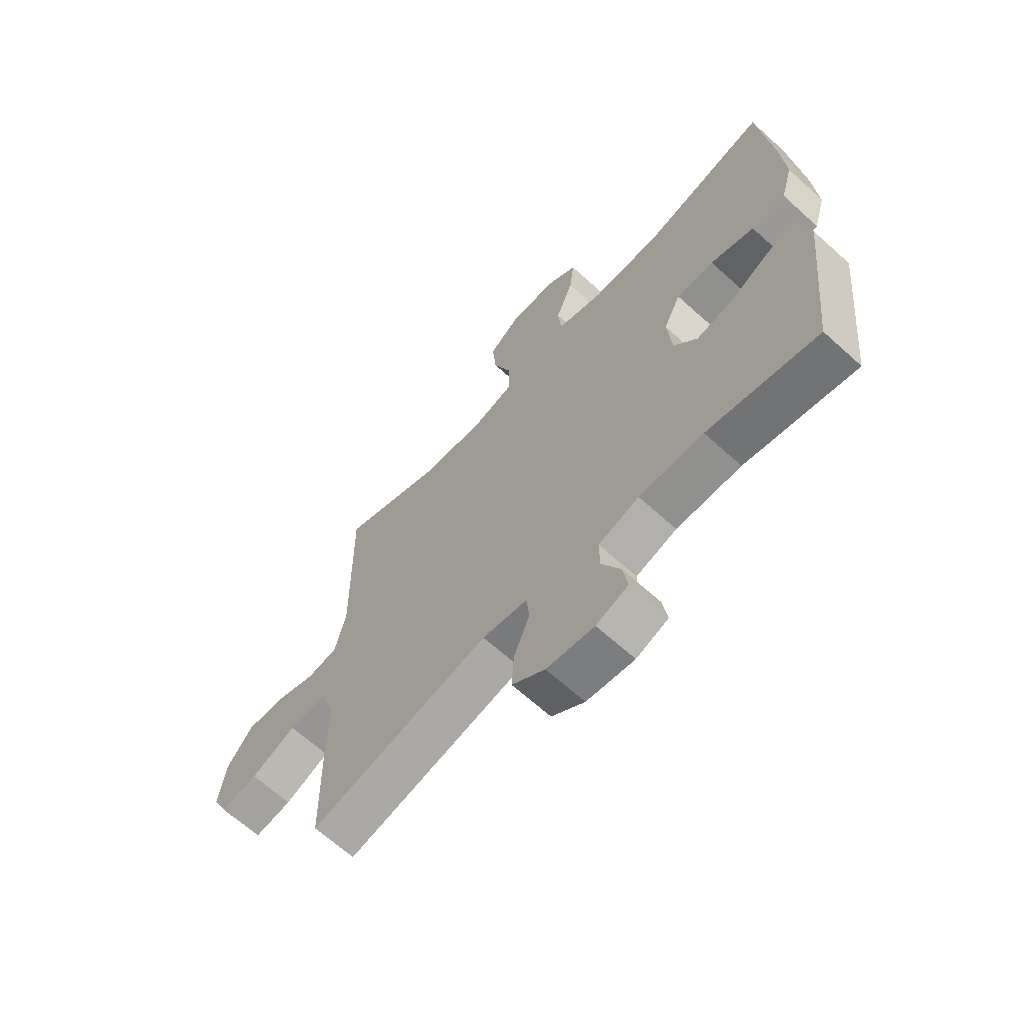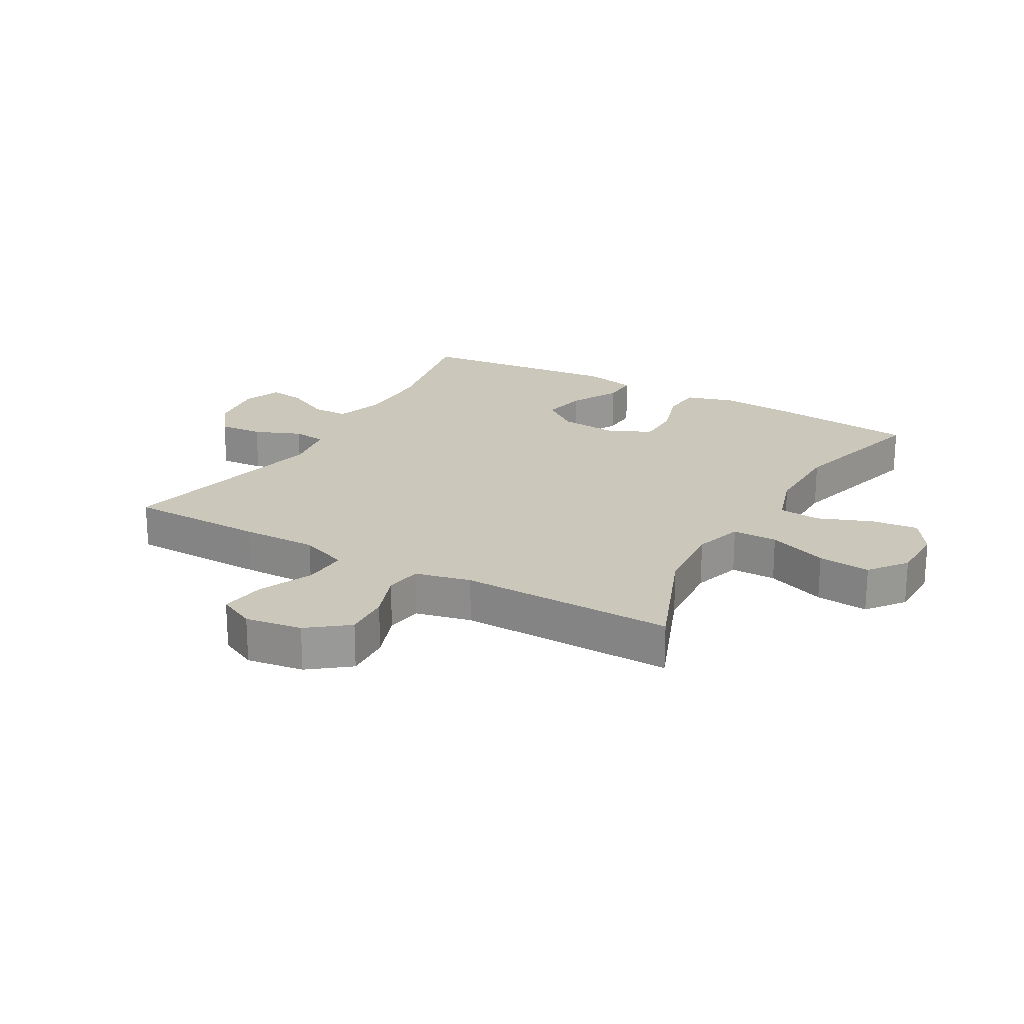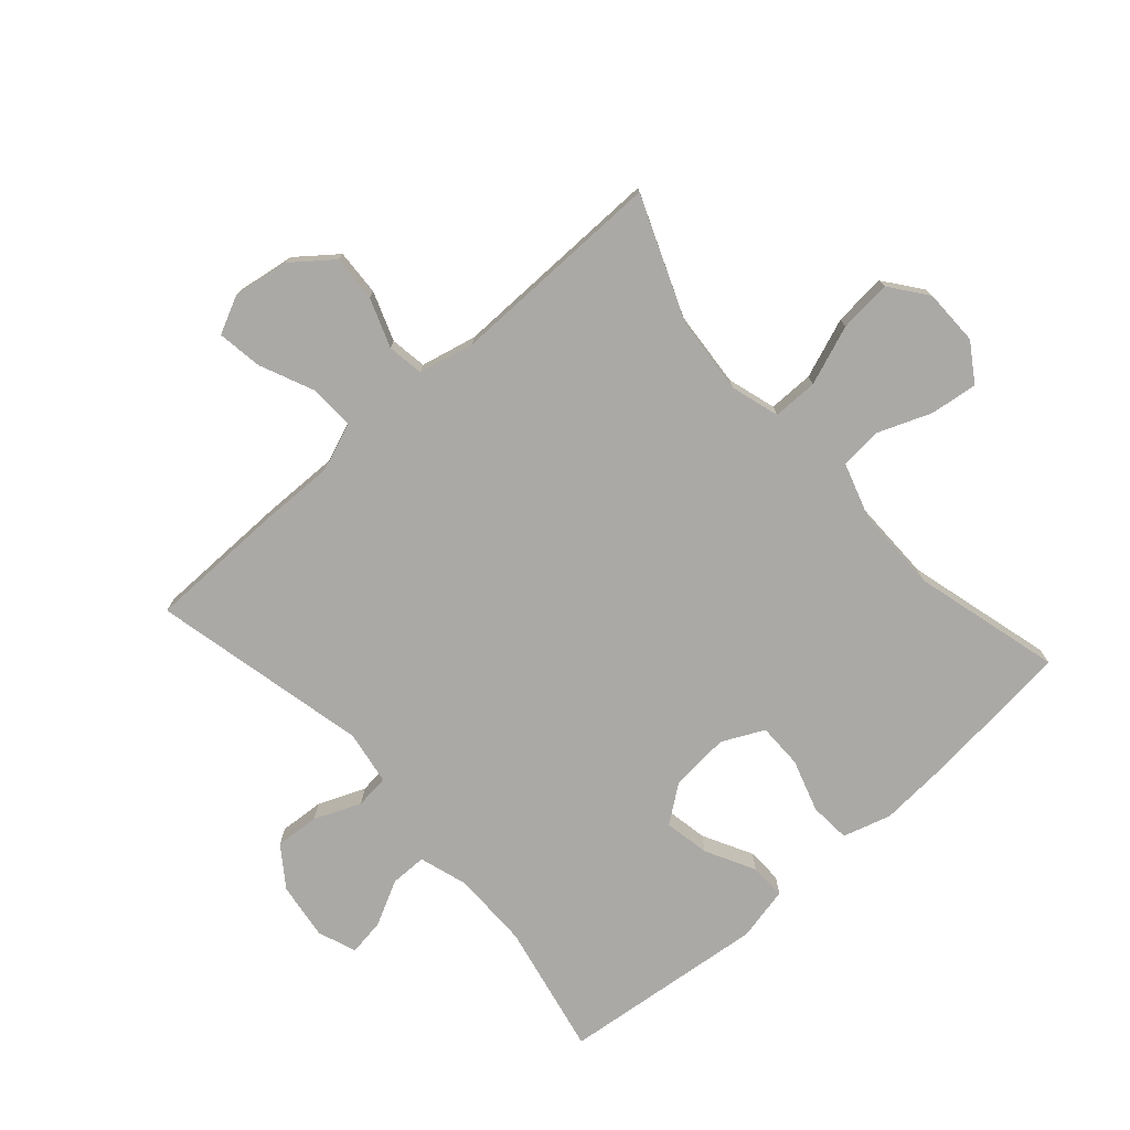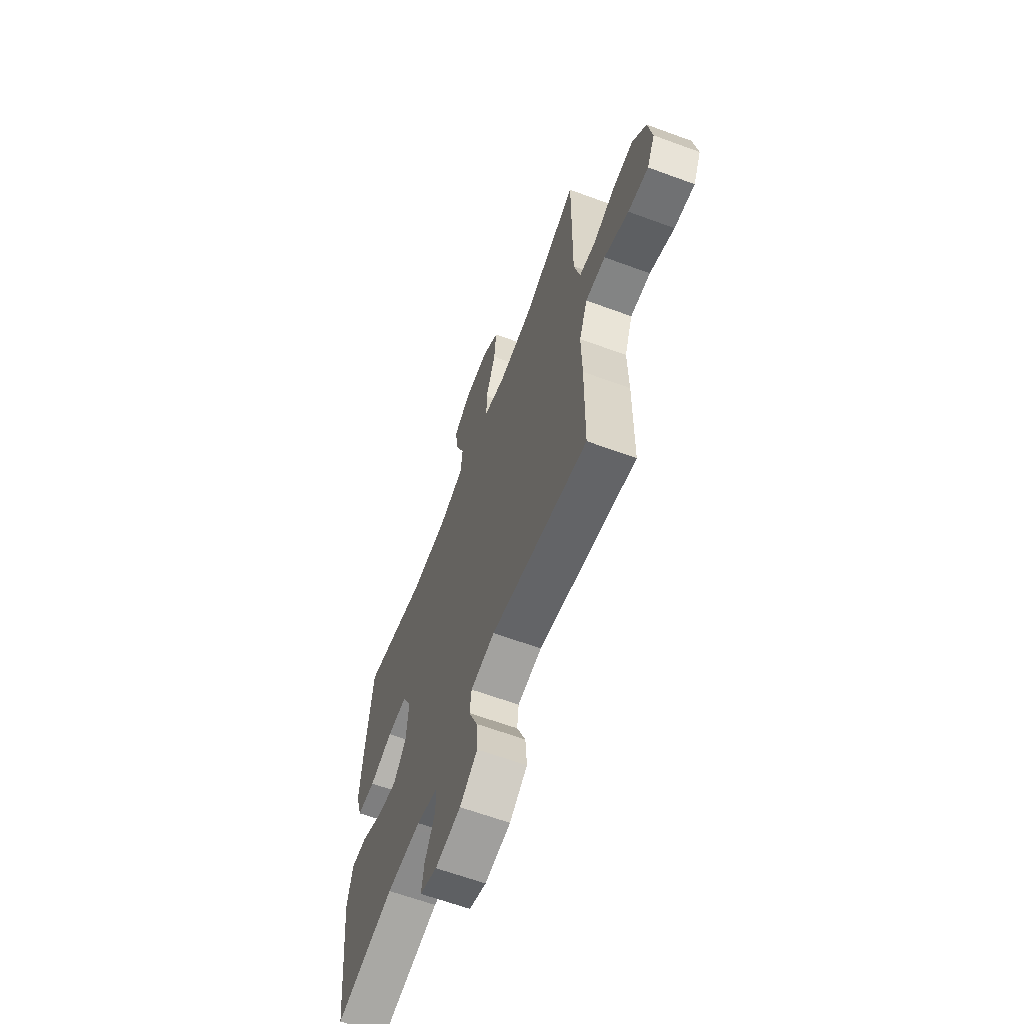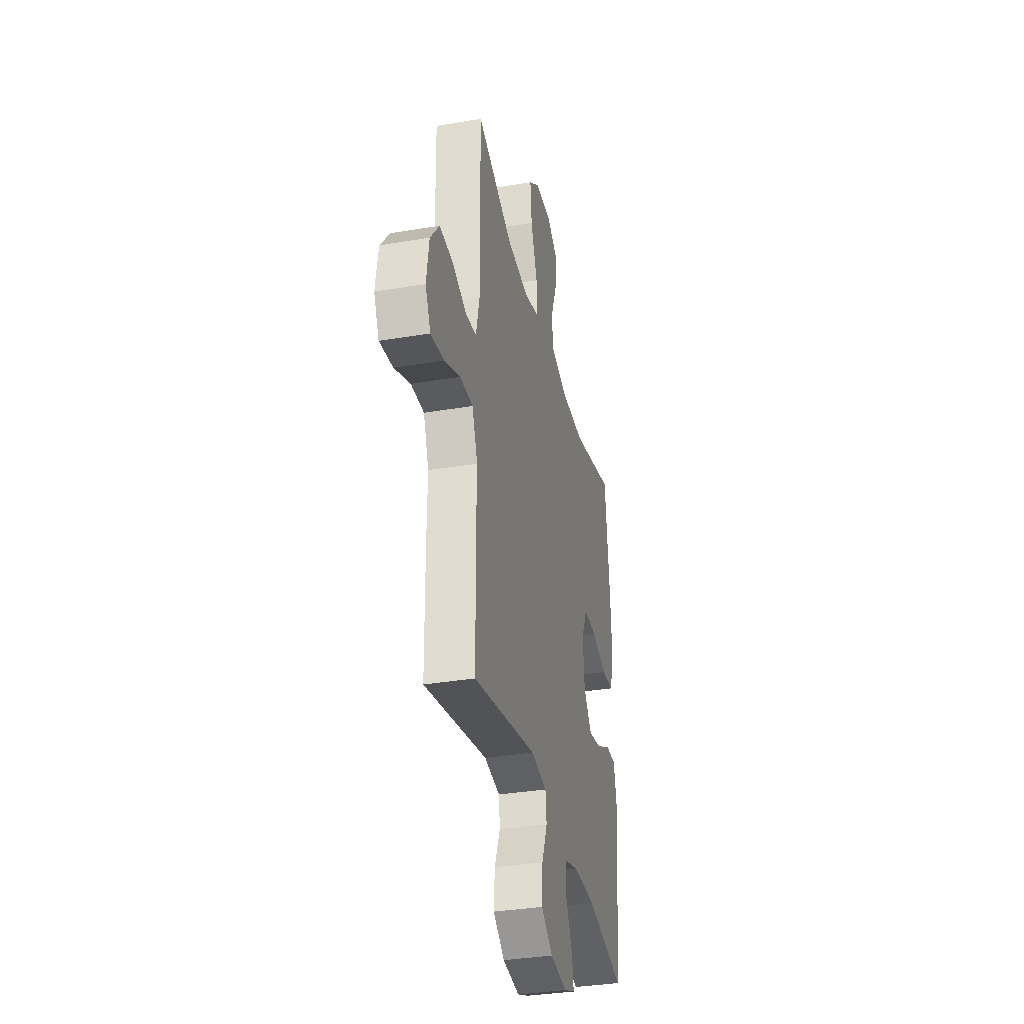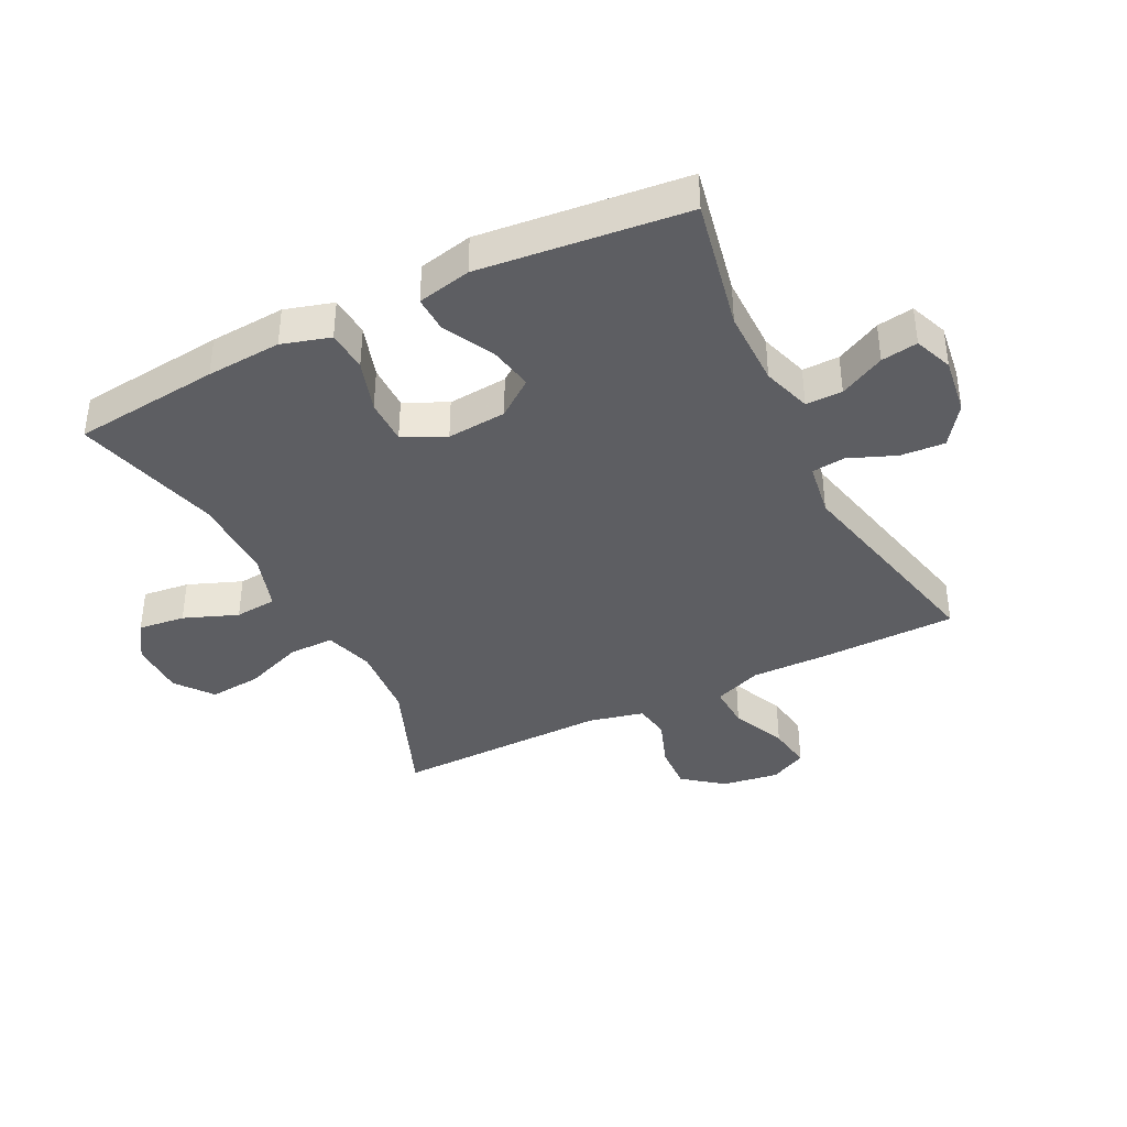
<metadata>
{"format":"obj","ext":"obj","renderer":"f3d","projection":"perspective","resolution":1024,"background":"white","views":[{"elev":-65.6,"azim":47.7,"up":"+Z"},{"elev":21.6,"azim":-60.3,"up":"+Y"},{"elev":-75.6,"azim":-48.5,"up":"+Y"},{"elev":-63.6,"azim":-110.4,"up":"+Z"},{"elev":-34.6,"azim":-77.2,"up":"+Z"},{"elev":-39.1,"azim":116.6,"up":"+Y"}]}
</metadata>
<code>
v 0.5 0.07 -0.5
v 0.286 0.07 -0.456
v 0.161 0.07 -0.456
v 0.082 0.07 -0.481
v 0.082 0.07 -0.54
v 0.119 0.07 -0.613
v 0.128 0.07 -0.672
v 0.066 0.07 -0.696
v -0.027 0.07 -0.683
v -0.091 0.07 -0.637
v -0.086 0.07 -0.565
v -0.055 0.07 -0.489
v -0.061 0.07 -0.435
v -0.149 0.07 -0.421
v -0.5 0.07 -0.5
v -0.503 0.07 -0.278
v -0.501 0.07 -0.155
v -0.531 0.07 -0.077
v -0.603 0.07 -0.08
v -0.691 0.07 -0.119
v -0.764 0.07 -0.13
v -0.793 0.07 -0.07
v -0.779 0.07 0.022
v -0.729 0.07 0.086
v -0.654 0.07 0.082
v -0.575 0.07 0.053
v -0.516 0.07 0.062
v -0.495 0.07 0.152
v -0.5 0.07 0.5
v -0.299 0.07 0.42
v -0.176 0.07 0.41
v -0.097 0.07 0.434
v -0.097 0.07 0.507
v -0.133 0.07 0.603
v -0.141 0.07 0.688
v -0.081 0.07 0.734
v 0.01 0.07 0.735
v 0.071 0.07 0.695
v 0.062 0.07 0.619
v 0.028 0.07 0.532
v 0.034 0.07 0.464
v 0.125 0.07 0.435
v 0.262 0.07 0.436
v 0.5 0.07 0.5
v 0.525 0.07 0.263
v 0.533 0.07 0.142
v 0.51 0.07 0.064
v 0.444 0.07 0.059
v 0.359 0.07 0.086
v 0.286 0.07 0.086
v 0.253 0.07 0.018
v 0.261 0.07 -0.078
v 0.306 0.07 -0.138
v 0.379 0.07 -0.124
v 0.459 0.07 -0.082
v 0.517 0.07 -0.08
v 0.536 0.07 -0.167
v 0.5 0 -0.5
v 0.286 0 -0.456
v 0.161 0 -0.456
v 0.082 0 -0.481
v 0.082 0 -0.54
v 0.119 0 -0.613
v 0.128 0 -0.672
v 0.066 0 -0.696
v -0.027 0 -0.683
v -0.091 0 -0.637
v -0.086 0 -0.565
v -0.055 0 -0.489
v -0.061 0 -0.435
v -0.149 0 -0.421
v -0.5 0 -0.5
v -0.503 0 -0.278
v -0.501 0 -0.155
v -0.531 0 -0.077
v -0.603 0 -0.08
v -0.691 0 -0.119
v -0.764 0 -0.13
v -0.793 0 -0.07
v -0.779 0 0.022
v -0.729 0 0.086
v -0.654 0 0.082
v -0.575 0 0.053
v -0.516 0 0.062
v -0.495 0 0.152
v -0.5 0 0.5
v -0.299 0 0.42
v -0.176 0 0.41
v -0.097 0 0.434
v -0.097 0 0.507
v -0.133 0 0.603
v -0.141 0 0.688
v -0.081 0 0.734
v 0.01 0 0.735
v 0.071 0 0.695
v 0.062 0 0.619
v 0.028 0 0.532
v 0.034 0 0.464
v 0.125 0 0.435
v 0.262 0 0.436
v 0.5 0 0.5
v 0.525 0 0.263
v 0.533 0 0.142
v 0.51 0 0.064
v 0.444 0 0.059
v 0.359 0 0.086
v 0.286 0 0.086
v 0.253 0 0.018
v 0.261 0 -0.078
v 0.306 0 -0.138
v 0.379 0 -0.124
v 0.459 0 -0.082
v 0.517 0 -0.08
v 0.536 0 -0.167
f 54 55 56 57
f 53 54 57 1
f 52 53 1 2
f 51 52 2 3
f 46 47 48 49
f 46 49 50
f 43 44 45 46
f 42 43 46 50
f 41 42 50 51
f 37 38 39 40
f 37 40 41
f 36 37 41
f 33 34 35 36
f 32 33 36 41
f 31 32 41 51
f 28 29 30
f 27 28 30 31
f 23 24 25 26
f 21 22 23 26
f 19 20 21 26
f 18 19 26 27
f 17 18 27 31
f 14 15 16 17
f 13 14 17 31
f 9 10 11 12
f 9 12 13
f 5 6 7 8
f 4 5 8 9
f 31 51 3 4
f 4 9 13 31
f 114 113 112 111
f 58 114 111 110
f 59 58 110 109
f 60 59 109 108
f 106 105 104 103
f 107 106 103
f 103 102 101 100
f 107 103 100 99
f 108 107 99 98
f 97 96 95 94
f 98 97 94
f 98 94 93
f 93 92 91 90
f 98 93 90 89
f 108 98 89 88
f 87 86 85
f 88 87 85 84
f 83 82 81 80
f 83 80 79 78
f 83 78 77 76
f 84 83 76 75
f 88 84 75 74
f 74 73 72 71
f 88 74 71 70
f 69 68 67 66
f 70 69 66
f 65 64 63 62
f 66 65 62 61
f 61 60 108 88
f 88 70 66 61
f 1 58 59 2
f 2 59 60 3
f 3 60 61 4
f 4 61 62 5
f 5 62 63 6
f 6 63 64 7
f 7 64 65 8
f 8 65 66 9
f 9 66 67 10
f 10 67 68 11
f 11 68 69 12
f 12 69 70 13
f 13 70 71 14
f 14 71 72 15
f 15 72 73 16
f 16 73 74 17
f 17 74 75 18
f 18 75 76 19
f 19 76 77 20
f 20 77 78 21
f 21 78 79 22
f 22 79 80 23
f 23 80 81 24
f 24 81 82 25
f 25 82 83 26
f 26 83 84 27
f 27 84 85 28
f 28 85 86 29
f 29 86 87 30
f 30 87 88 31
f 31 88 89 32
f 32 89 90 33
f 33 90 91 34
f 34 91 92 35
f 35 92 93 36
f 36 93 94 37
f 37 94 95 38
f 38 95 96 39
f 39 96 97 40
f 40 97 98 41
f 41 98 99 42
f 42 99 100 43
f 43 100 101 44
f 44 101 102 45
f 45 102 103 46
f 46 103 104 47
f 47 104 105 48
f 48 105 106 49
f 49 106 107 50
f 50 107 108 51
f 51 108 109 52
f 52 109 110 53
f 53 110 111 54
f 54 111 112 55
f 55 112 113 56
f 56 113 114 57
f 57 114 58 1

</code>
